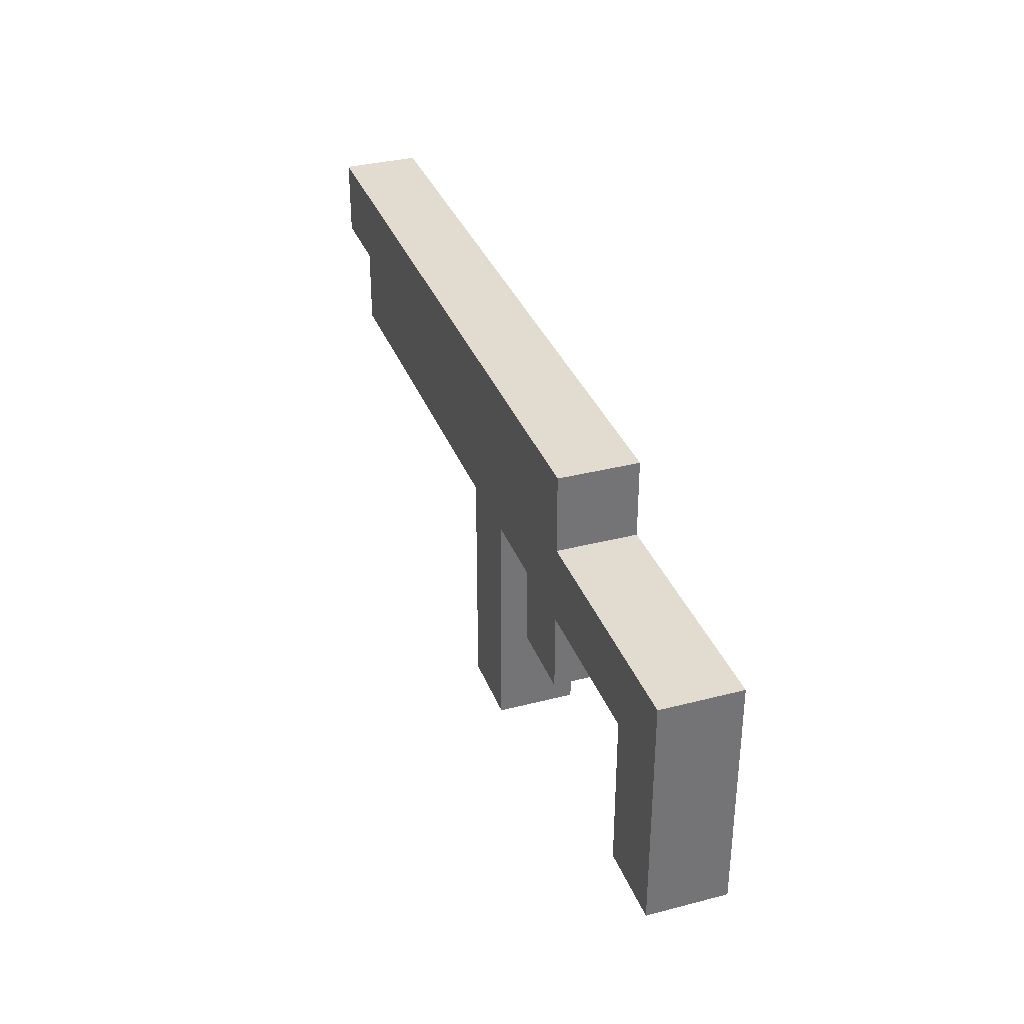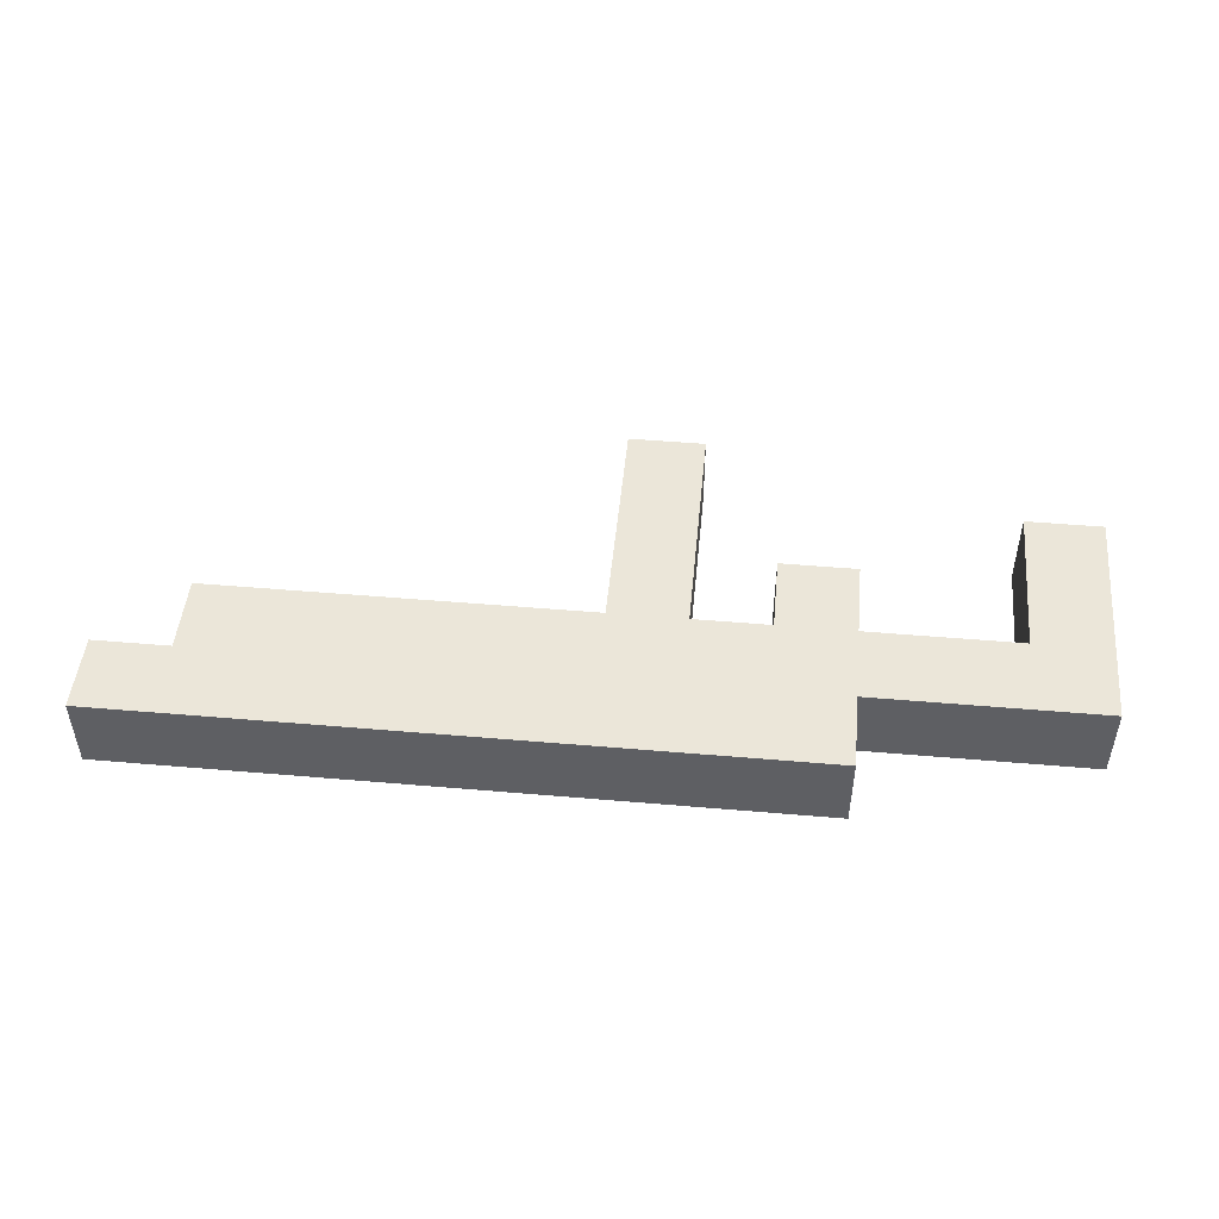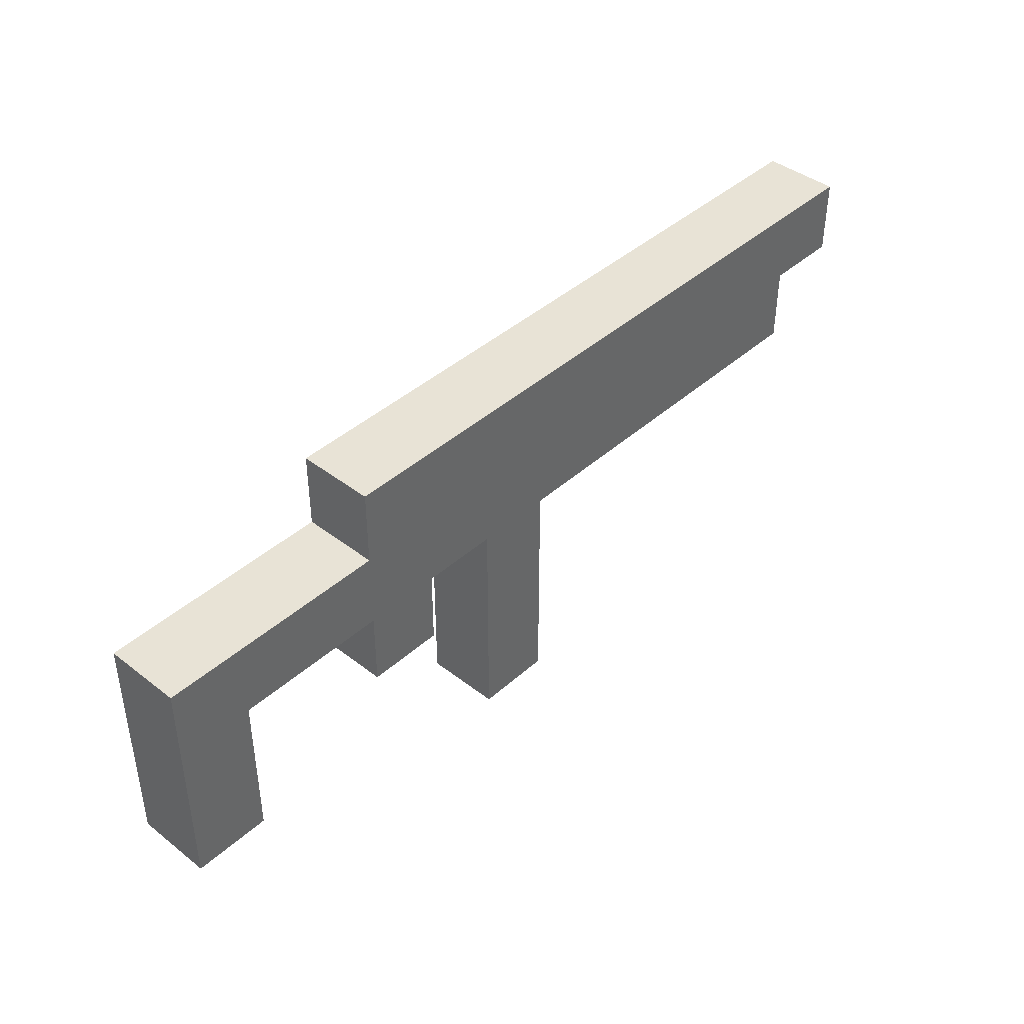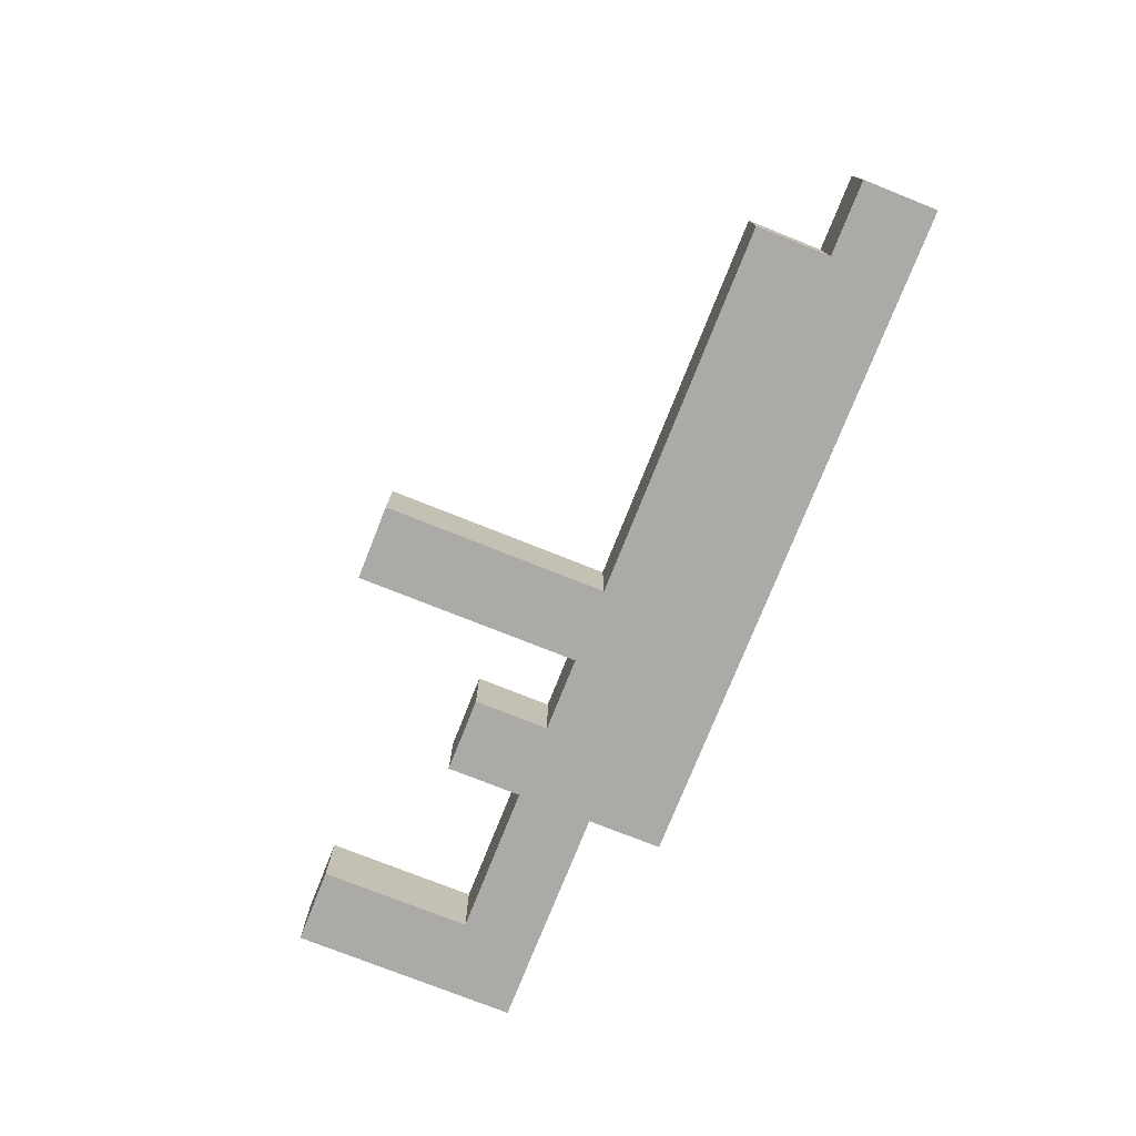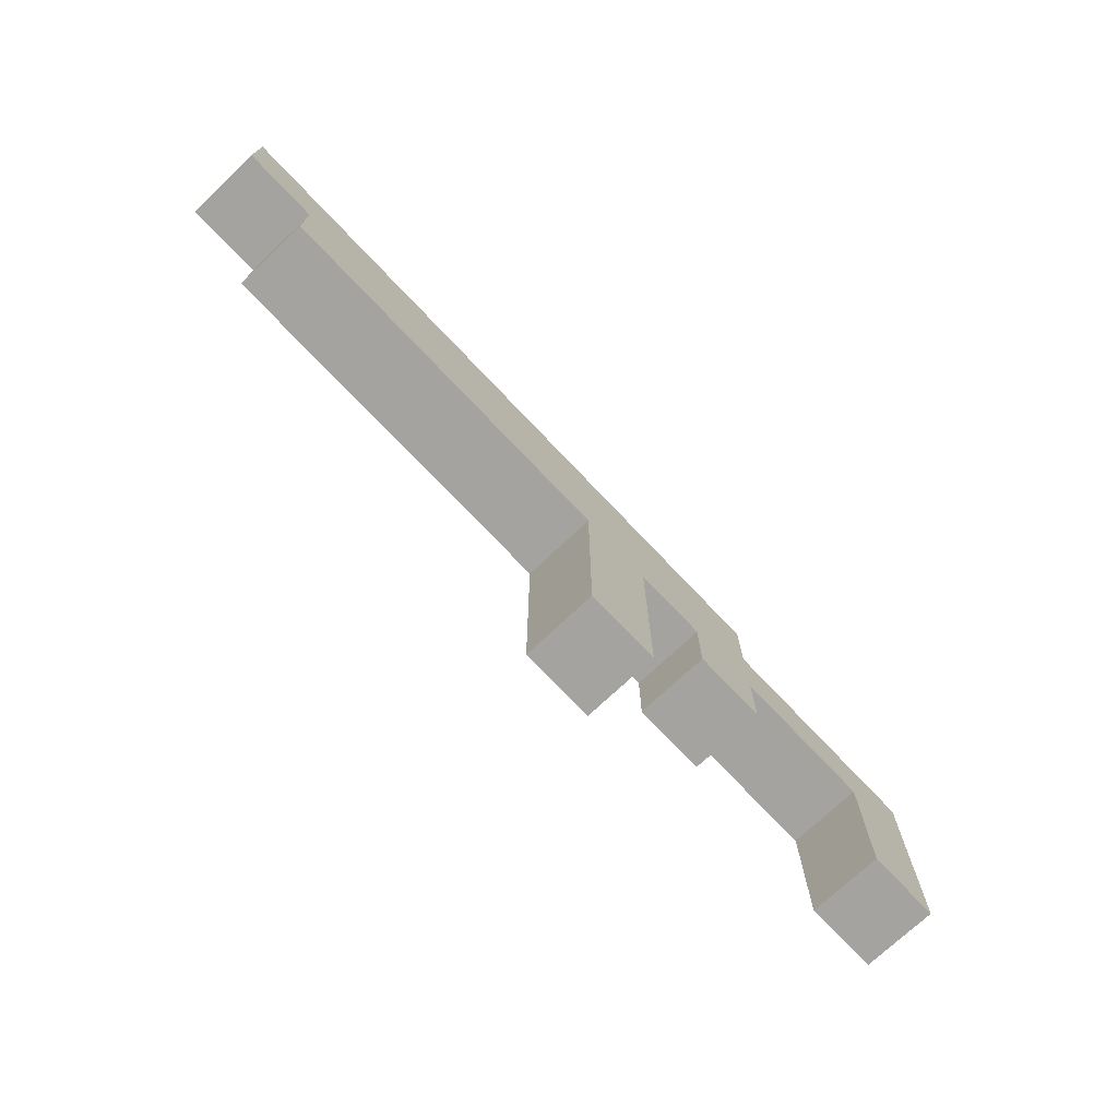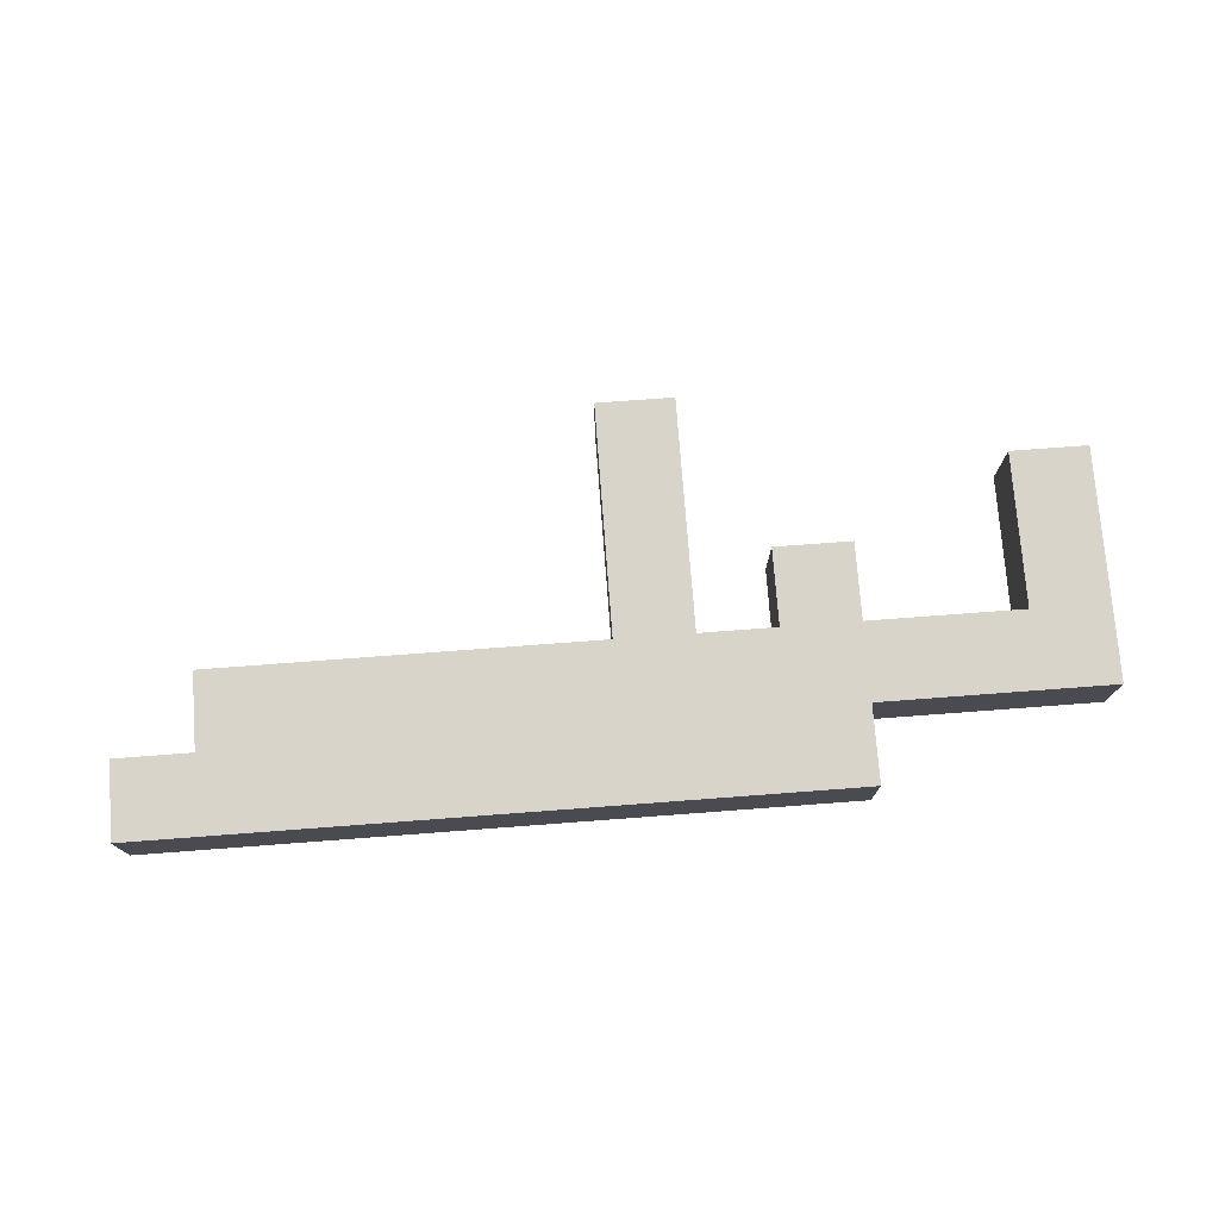
<metadata>
{"format":"obj","ext":"obj","renderer":"f3d","projection":"perspective","resolution":1024,"background":"white","views":[{"elev":34.3,"azim":-109.2,"up":"+Y"},{"elev":48.4,"azim":-174.5,"up":"+Z"},{"elev":41.8,"azim":-47.0,"up":"+Y"},{"elev":-75.9,"azim":68.3,"up":"+Z"},{"elev":-73.0,"azim":133.4,"up":"+Y"},{"elev":75.2,"azim":175.7,"up":"+Z"}]}
</metadata>
<code>
g Machine Gun
v -5 1 -1
v -5 1 -2
v -5 4 -1
v -5 4 -2
v -2 2 -1
v -2 2 -2
v -2 3 -1
v -2 3 -2
v -2 4 -1
v -2 4 -2
v -2 5 -1
v -2 5 -2
v 0 0 -1
v 0 0 -2
v 0 3 -1
v 0 3 -2
v -4 1 -1
v -4 1 -2
v -4 3 -1
v -4 3 -2
v -1 2 -1
v -1 2 -2
v -1 3 -1
v -1 3 -2
v 1 0 -1
v 1 0 -2
v 1 3 -1
v 1 3 -2
v 6 3 -1
v 6 3 -2
v 6 4 -1
v 6 4 -2
v 7 4 -1
v 7 4 -2
v 7 5 -1
v 7 5 -2
v -5 1 -1
v -5 4 -1
v -4 1 -1
v -4 3 -1
v -3 3 -1
v -3 4 -1
v -2 2 -1
v -2 3 -1
v -2 4 -1
v -2 5 -1
v -1 2 -1
v -1 3 -1
v 0 0 -1
v 0 3 -1
v 1 0 -1
v 1 3 -1
v 1 4 -1
v 1 5 -1
v 6 3 -1
v 6 4 -1
v 6 5 -1
v 7 4 -1
v 7 5 -1
v -5 1 -2
v -5 4 -2
v -4 1 -2
v -4 3 -2
v -3 3 -2
v -3 4 -2
v -2 2 -2
v -2 3 -2
v -2 4 -2
v -2 5 -2
v -1 2 -2
v -1 3 -2
v 0 0 -2
v 0 3 -2
v 1 0 -2
v 1 3 -2
v 1 4 -2
v 1 5 -2
v 6 3 -2
v 6 4 -2
v 6 5 -2
v 7 4 -2
v 7 5 -2
v 0 0 -1
v 1 0 -1
v 0 0 -2
v 1 0 -2
v -5 1 -1
v -4 1 -1
v -5 1 -2
v -4 1 -2
v -2 2 -1
v -1 2 -1
v -2 2 -2
v -1 2 -2
v -4 3 -1
v -3 3 -1
v -2 3 -1
v -1 3 -1
v 0 3 -1
v 1 3 -1
v 6 3 -1
v -4 3 -2
v -3 3 -2
v -2 3 -2
v -1 3 -2
v 0 3 -2
v 1 3 -2
v 6 3 -2
v 6 4 -1
v 7 4 -1
v 6 4 -2
v 7 4 -2
v -5 4 -1
v -3 4 -1
v -2 4 -1
v -5 4 -2
v -3 4 -2
v -2 4 -2
v -2 5 -1
v 1 5 -1
v 6 5 -1
v 7 5 -1
v -2 5 -2
v 1 5 -2
v 6 5 -2
v 7 5 -2
f 3 2 1
f 4 2 3
f 7 6 5
f 8 6 7
f 11 10 9
f 12 10 11
f 15 14 13
f 16 14 15
f 17 18 19
f 19 18 20
f 21 22 23
f 23 22 24
f 25 26 27
f 27 26 28
f 29 30 31
f 31 30 32
f 33 34 35
f 35 34 36
f 39 38 37
f 40 38 39
f 41 38 40
f 42 38 41
f 44 42 41
f 45 42 44
f 47 45 44
f 47 46 45
f 47 44 43
f 48 46 47
f 50 46 48
f 51 50 49
f 52 46 50
f 52 50 51
f 53 46 52
f 54 46 53
f 55 53 52
f 56 54 53
f 56 53 55
f 57 54 56
f 58 57 56
f 59 57 58
f 60 61 62
f 62 61 63
f 63 61 64
f 64 61 65
f 64 65 67
f 67 65 68
f 67 68 70
f 68 69 70
f 66 67 70
f 70 69 71
f 71 69 73
f 72 73 74
f 73 69 75
f 74 73 75
f 75 69 76
f 76 69 77
f 75 76 78
f 76 77 79
f 78 76 79
f 79 77 80
f 79 80 81
f 81 80 82
f 85 84 83
f 86 84 85
f 89 88 87
f 90 88 89
f 93 92 91
f 94 92 93
f 102 96 95
f 103 97 96
f 103 96 102
f 104 97 103
f 105 99 98
f 106 99 105
f 107 101 100
f 108 101 107
f 111 110 109
f 112 110 111
f 113 114 116
f 114 115 117
f 116 114 117
f 117 115 118
f 119 120 123
f 120 121 124
f 123 120 124
f 121 122 125
f 124 121 125
f 125 122 126

</code>
